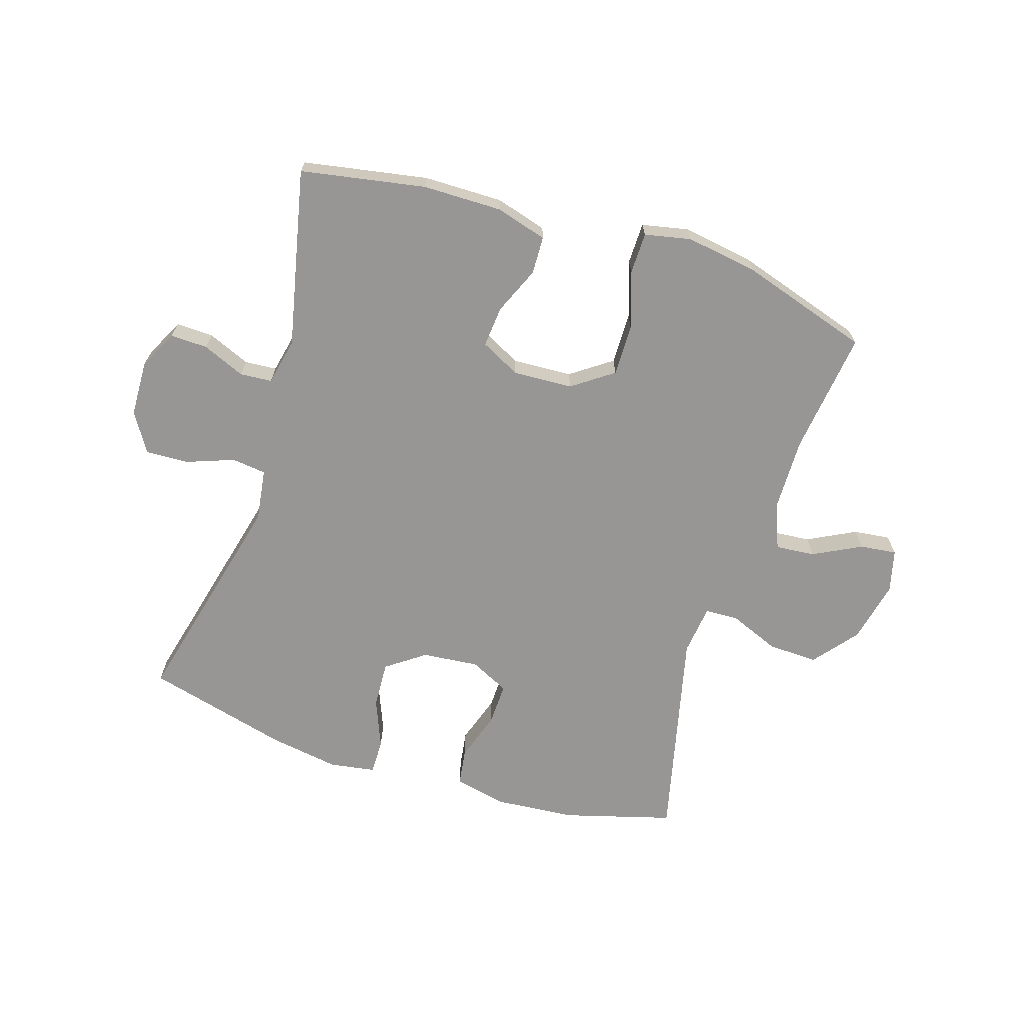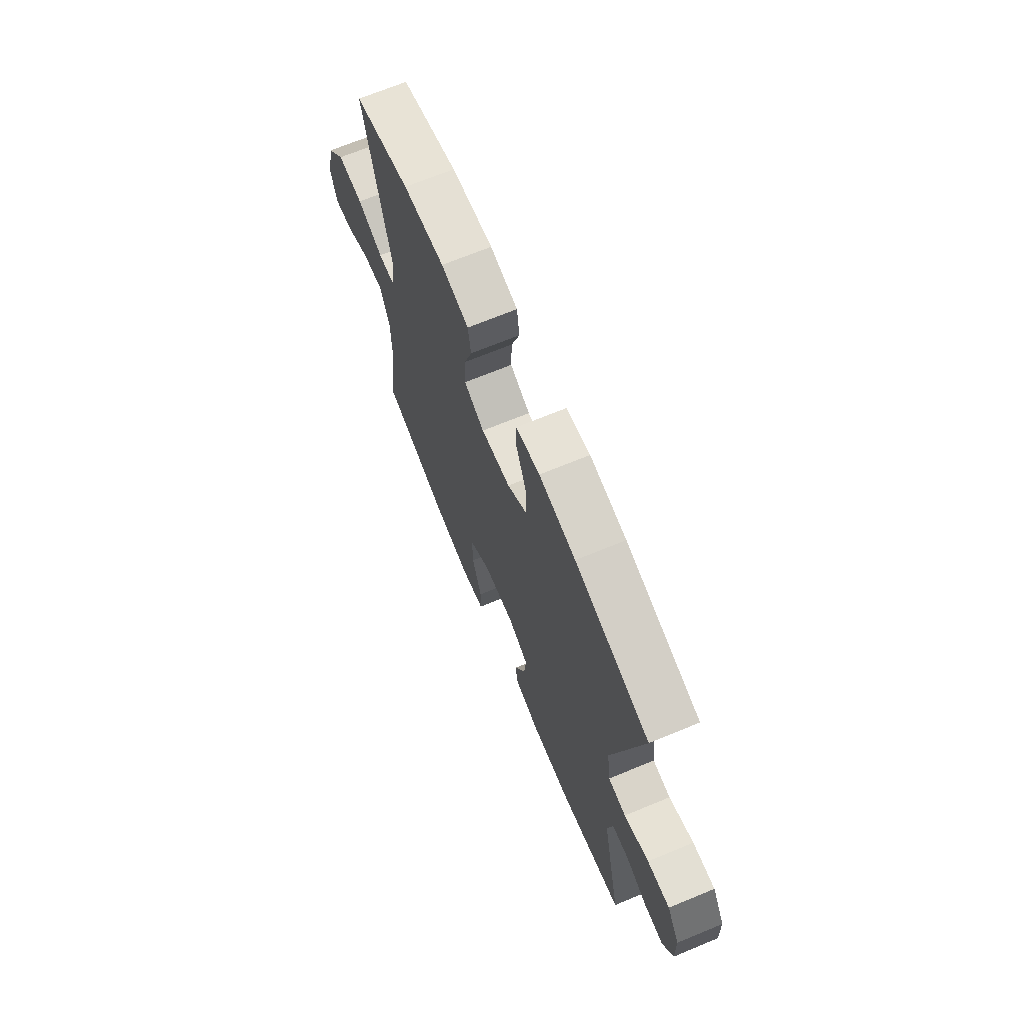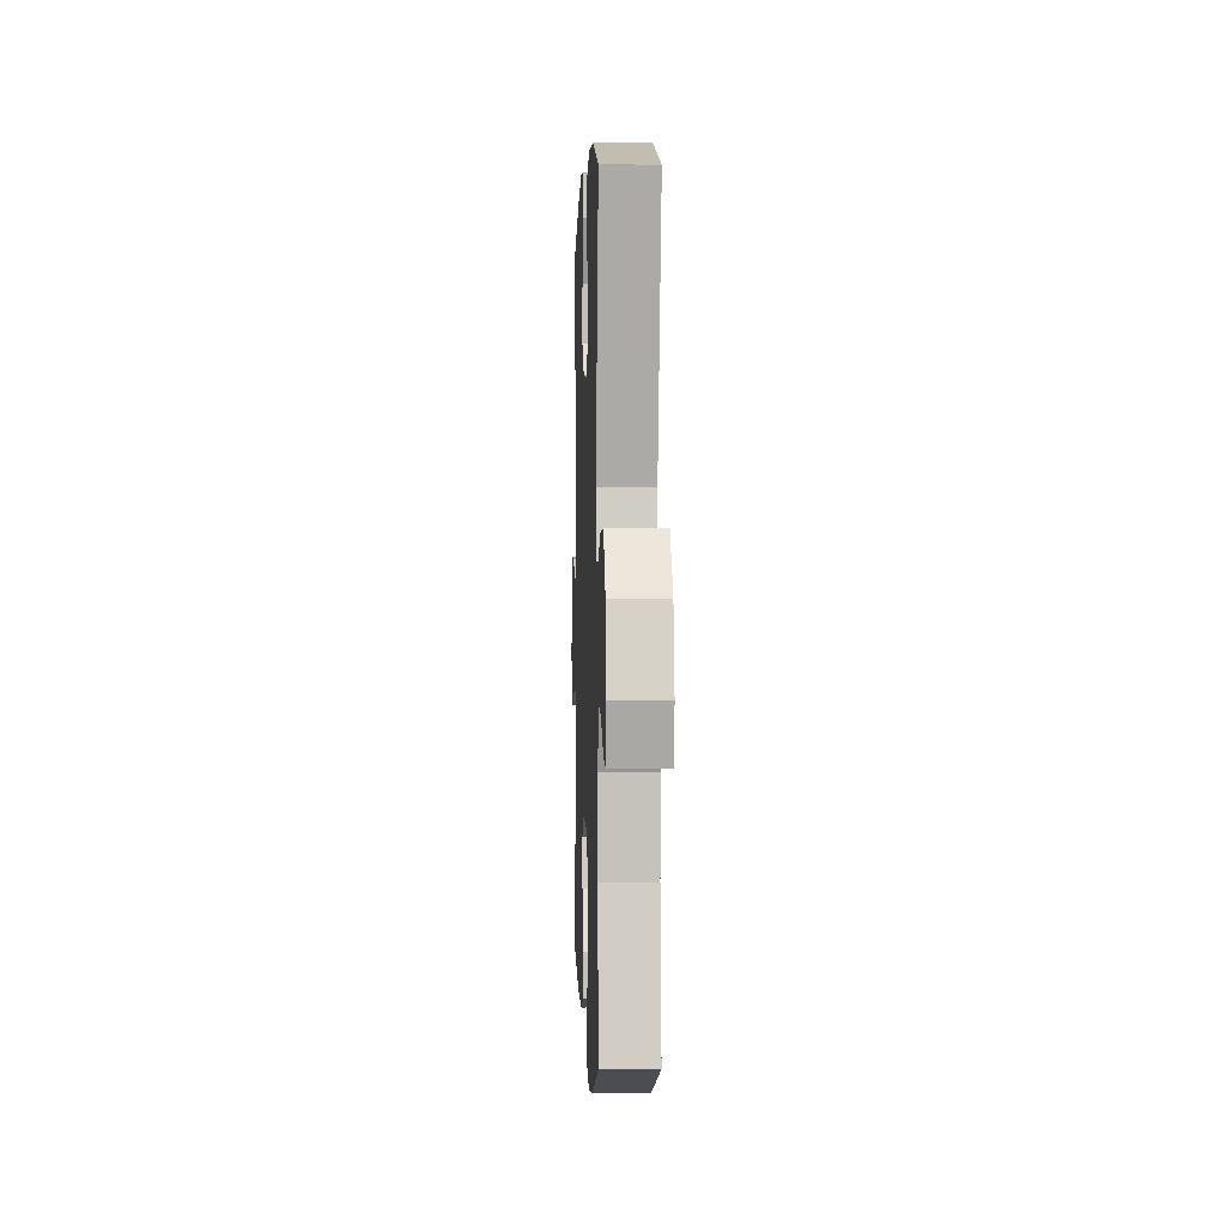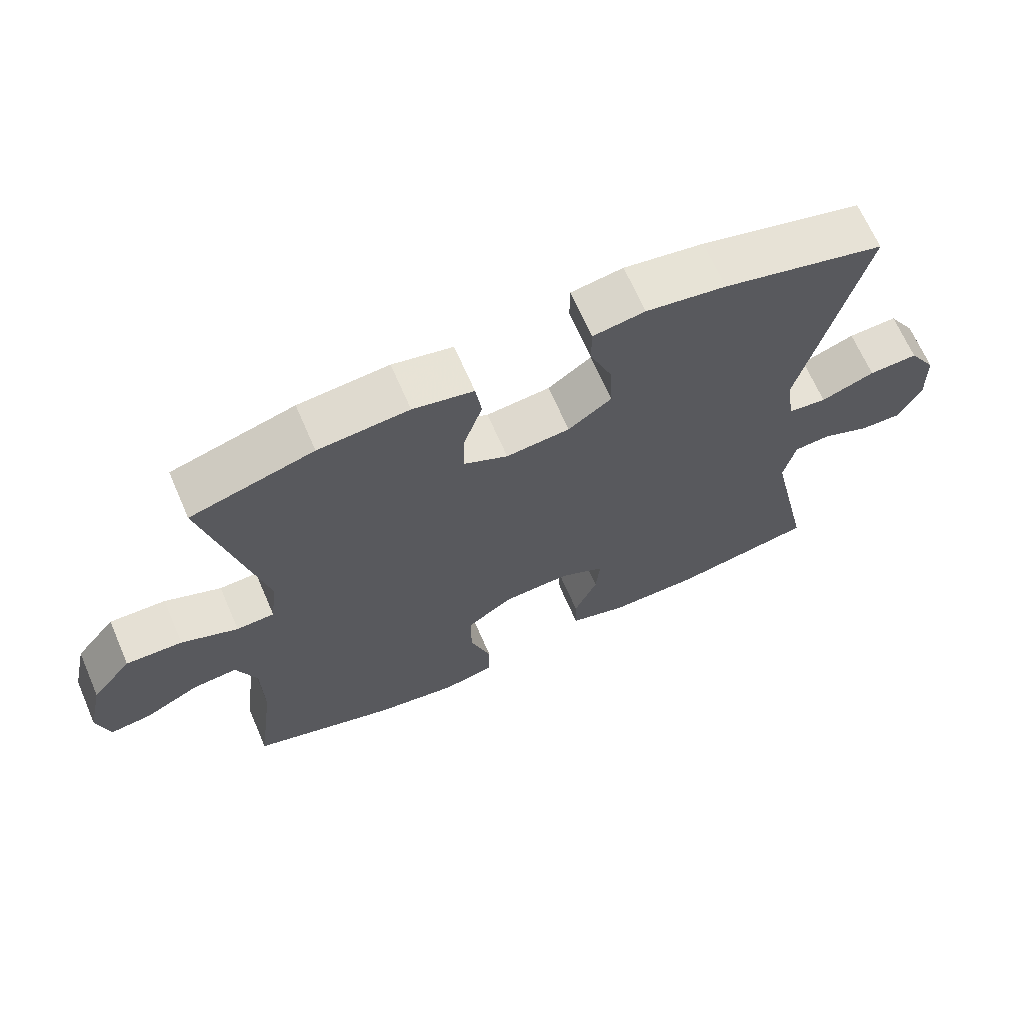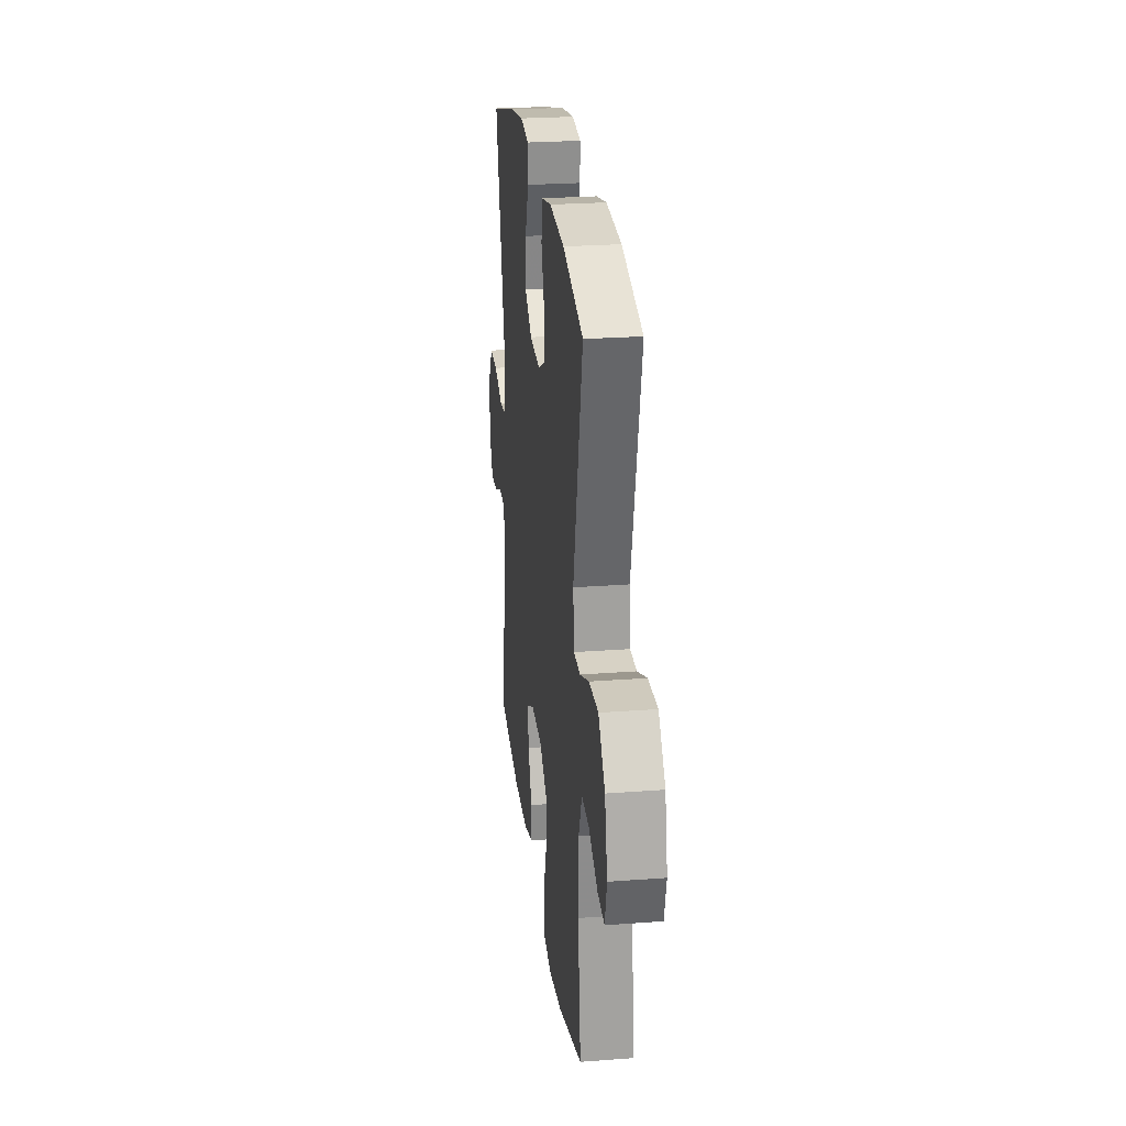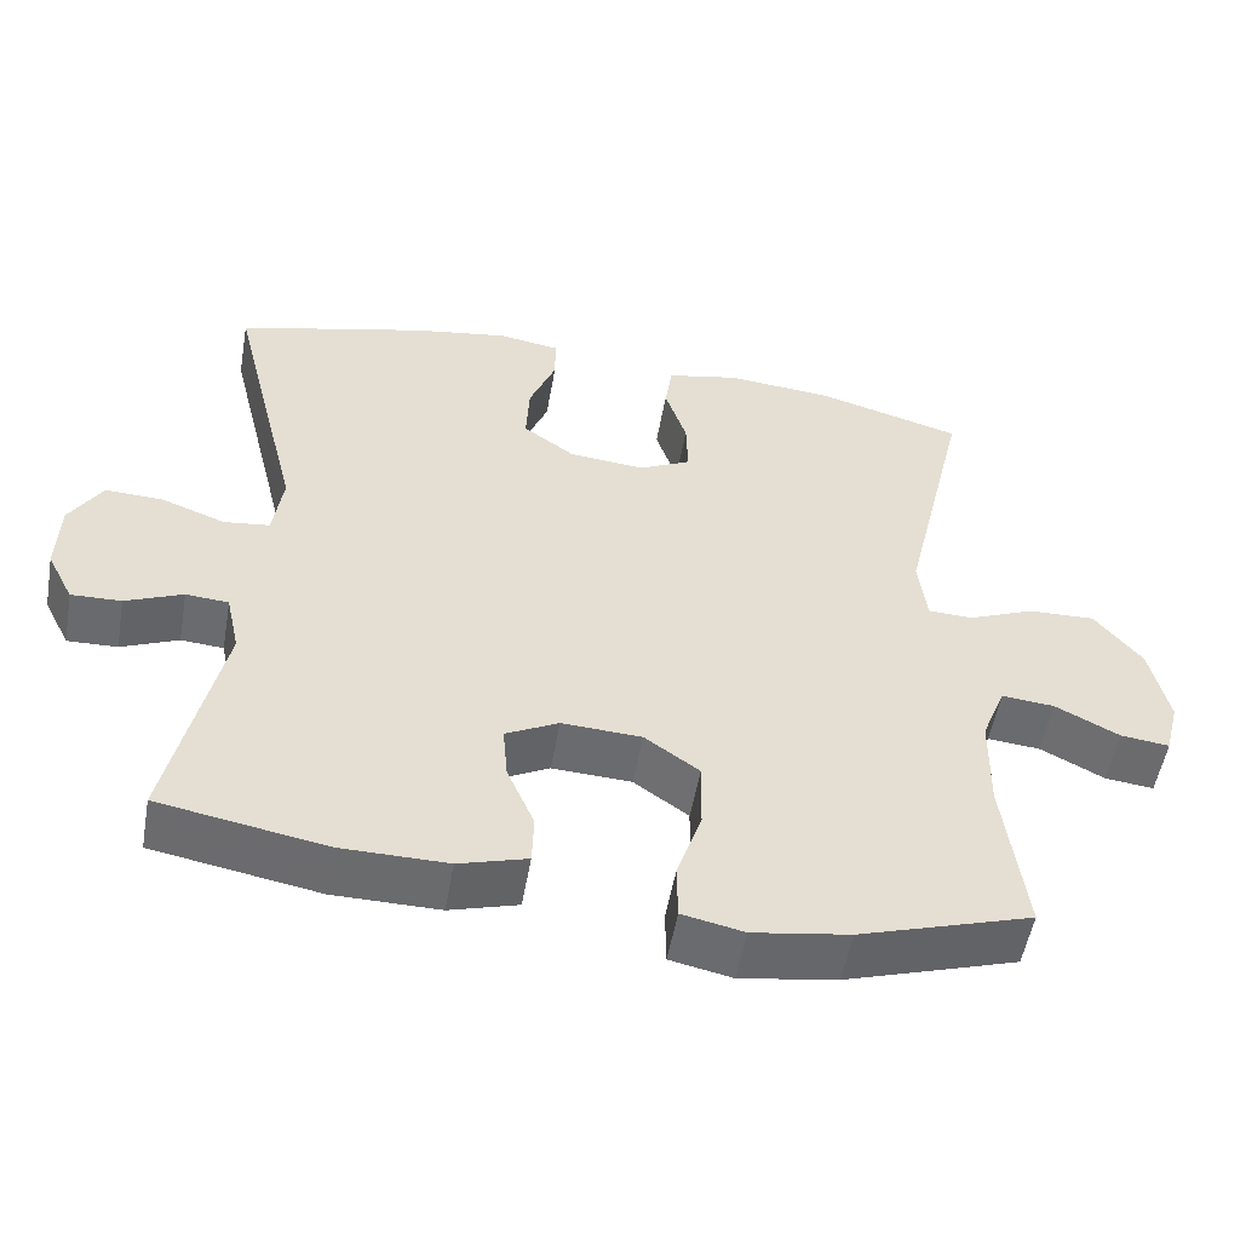
<metadata>
{"format":"obj","ext":"obj","renderer":"f3d","projection":"perspective","resolution":1024,"background":"white","views":[{"elev":-68.0,"azim":162.5,"up":"+Y"},{"elev":68.9,"azim":67.5,"up":"+Z"},{"elev":1.1,"azim":-92.3,"up":"+Z"},{"elev":67.2,"azim":-23.5,"up":"+Z"},{"elev":25.2,"azim":-97.0,"up":"+Z"},{"elev":-53.2,"azim":170.0,"up":"+Z"}]}
</metadata>
<code>
v 0.5 0.07 0.5
v 0.409 0.07 0.13
v 0.421 0.07 0.044
v 0.478 0.07 0.037
v 0.557 0.07 0.066
v 0.629 0.07 0.069
v 0.669 0.07 0.004
v 0.672 0.07 -0.089
v 0.639 0.07 -0.154
v 0.577 0.07 -0.152
v 0.506 0.07 -0.122
v 0.453 0.07 -0.126
v 0.436 0.07 -0.204
v 0.5 0.07 -0.5
v 0.293 0.07 -0.537
v 0.161 0.07 -0.538
v 0.076 0.07 -0.513
v 0.074 0.07 -0.45
v 0.108 0.07 -0.371
v 0.114 0.07 -0.303
v 0.048 0.07 -0.269
v -0.051 0.07 -0.274
v -0.119 0.07 -0.322
v -0.118 0.07 -0.408
v -0.087 0.07 -0.502
v -0.088 0.07 -0.571
v -0.165 0.07 -0.587
v -0.285 0.07 -0.568
v -0.5 0.07 -0.5
v -0.474 0.07 -0.295
v -0.476 0.07 -0.172
v -0.506 0.07 -0.096
v -0.572 0.07 -0.102
v -0.652 0.07 -0.143
v -0.713 0.07 -0.15
v -0.731 0.07 -0.079
v -0.708 0.07 0.025
v -0.649 0.07 0.098
v -0.566 0.07 0.095
v -0.483 0.07 0.061
v -0.427 0.07 0.063
v -0.417 0.07 0.147
v -0.5 0.07 0.5
v -0.319 0.07 0.551
v -0.186 0.07 0.562
v -0.097 0.07 0.543
v -0.088 0.07 0.481
v -0.115 0.07 0.399
v -0.117 0.07 0.328
v -0.052 0.07 0.296
v 0.042 0.07 0.305
v 0.106 0.07 0.351
v 0.102 0.07 0.429
v 0.069 0.07 0.511
v 0.069 0.07 0.569
v 0.145 0.07 0.581
v 0.262 0.07 0.562
v 0.5 0 0.5
v 0.409 0 0.13
v 0.421 0 0.044
v 0.478 0 0.037
v 0.557 0 0.066
v 0.629 0 0.069
v 0.669 0 0.004
v 0.672 0 -0.089
v 0.639 0 -0.154
v 0.577 0 -0.152
v 0.506 0 -0.122
v 0.453 0 -0.126
v 0.436 0 -0.204
v 0.5 0 -0.5
v 0.293 0 -0.537
v 0.161 0 -0.538
v 0.076 0 -0.513
v 0.074 0 -0.45
v 0.108 0 -0.371
v 0.114 0 -0.303
v 0.048 0 -0.269
v -0.051 0 -0.274
v -0.119 0 -0.322
v -0.118 0 -0.408
v -0.087 0 -0.502
v -0.088 0 -0.571
v -0.165 0 -0.587
v -0.285 0 -0.568
v -0.5 0 -0.5
v -0.474 0 -0.295
v -0.476 0 -0.172
v -0.506 0 -0.096
v -0.572 0 -0.102
v -0.652 0 -0.143
v -0.713 0 -0.15
v -0.731 0 -0.079
v -0.708 0 0.025
v -0.649 0 0.098
v -0.566 0 0.095
v -0.483 0 0.061
v -0.427 0 0.063
v -0.417 0 0.147
v -0.5 0 0.5
v -0.319 0 0.551
v -0.186 0 0.562
v -0.097 0 0.543
v -0.088 0 0.481
v -0.115 0 0.399
v -0.117 0 0.328
v -0.052 0 0.296
v 0.042 0 0.305
v 0.106 0 0.351
v 0.102 0 0.429
v 0.069 0 0.511
v 0.069 0 0.569
v 0.145 0 0.581
v 0.262 0 0.562
f 57 1 2
f 56 57 2
f 55 56 2
f 54 55 2
f 53 54 2
f 52 53 2 3
f 51 52 3
f 50 51 3
f 49 50 3
f 46 47 48
f 45 46 48
f 44 45 48
f 43 44 48
f 42 43 48
f 41 42 48 49
f 38 39 40
f 37 38 40
f 36 37 40
f 35 36 40
f 34 35 40
f 33 34 40
f 32 33 40 41
f 41 49 3
f 32 41 3
f 31 32 3
f 28 29 30
f 27 28 30
f 26 27 30
f 25 26 30
f 24 25 30
f 23 24 30 31
f 17 18 19
f 16 17 19
f 15 16 19
f 14 15 19
f 13 14 19
f 12 13 19 20
f 9 10 11
f 8 9 11
f 7 8 11
f 6 7 11
f 5 6 11
f 4 5 11
f 4 11 12
f 12 20 21
f 4 12 21
f 3 4 21
f 22 23 31
f 3 21 22 31
f 59 58 114
f 59 114 113
f 59 113 112
f 59 112 111
f 59 111 110
f 60 59 110 109
f 60 109 108
f 60 108 107
f 60 107 106
f 105 104 103
f 105 103 102
f 105 102 101
f 105 101 100
f 105 100 99
f 106 105 99 98
f 97 96 95
f 97 95 94
f 97 94 93
f 97 93 92
f 97 92 91
f 97 91 90
f 98 97 90 89
f 60 106 98
f 60 98 89
f 60 89 88
f 87 86 85
f 87 85 84
f 87 84 83
f 87 83 82
f 87 82 81
f 88 87 81 80
f 76 75 74
f 76 74 73
f 76 73 72
f 76 72 71
f 76 71 70
f 77 76 70 69
f 68 67 66
f 68 66 65
f 68 65 64
f 68 64 63
f 68 63 62
f 68 62 61
f 69 68 61
f 78 77 69
f 78 69 61
f 78 61 60
f 88 80 79
f 88 79 78 60
f 1 58 59 2
f 2 59 60 3
f 3 60 61 4
f 4 61 62 5
f 5 62 63 6
f 6 63 64 7
f 7 64 65 8
f 8 65 66 9
f 9 66 67 10
f 10 67 68 11
f 11 68 69 12
f 12 69 70 13
f 13 70 71 14
f 14 71 72 15
f 15 72 73 16
f 16 73 74 17
f 17 74 75 18
f 18 75 76 19
f 19 76 77 20
f 20 77 78 21
f 21 78 79 22
f 22 79 80 23
f 23 80 81 24
f 24 81 82 25
f 25 82 83 26
f 26 83 84 27
f 27 84 85 28
f 28 85 86 29
f 29 86 87 30
f 30 87 88 31
f 31 88 89 32
f 32 89 90 33
f 33 90 91 34
f 34 91 92 35
f 35 92 93 36
f 36 93 94 37
f 37 94 95 38
f 38 95 96 39
f 39 96 97 40
f 40 97 98 41
f 41 98 99 42
f 42 99 100 43
f 43 100 101 44
f 44 101 102 45
f 45 102 103 46
f 46 103 104 47
f 47 104 105 48
f 48 105 106 49
f 49 106 107 50
f 50 107 108 51
f 51 108 109 52
f 52 109 110 53
f 53 110 111 54
f 54 111 112 55
f 55 112 113 56
f 56 113 114 57
f 57 114 58 1

</code>
